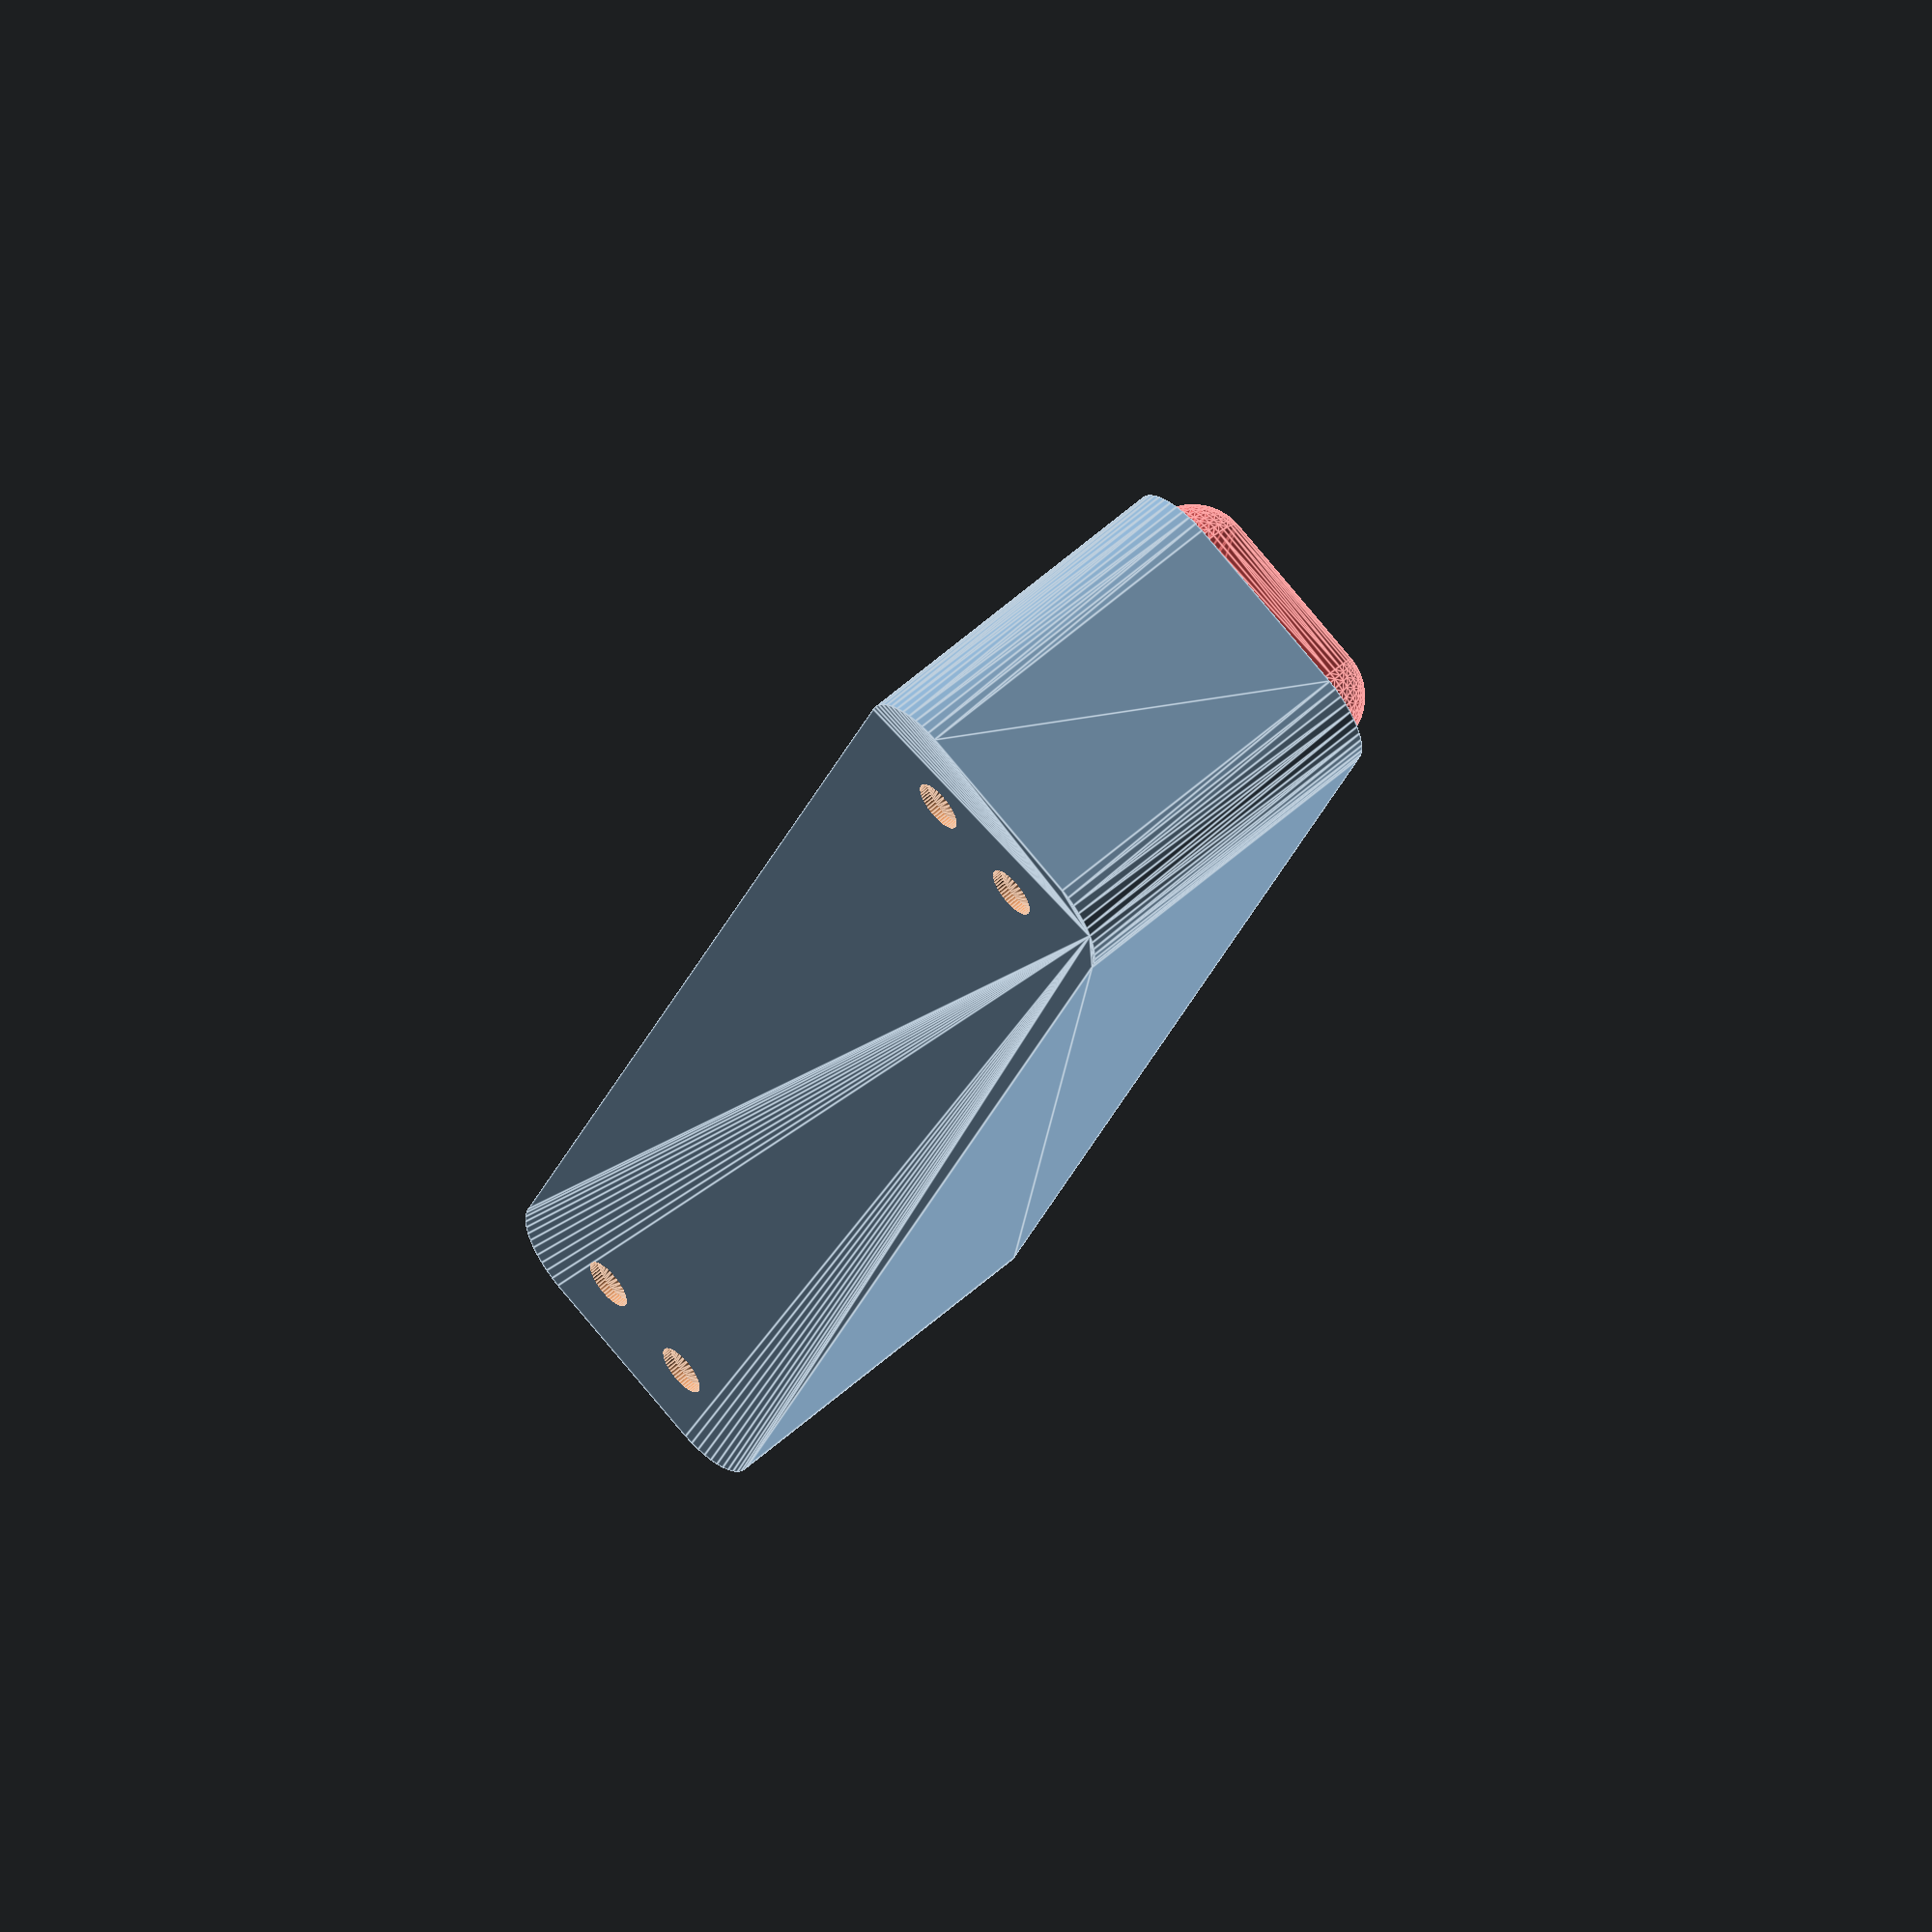
<openscad>
$fn = 50;


difference() {
	union() {
		hull() {
			translate(v = [-6.2500000000, 55.0000000000, 0]) {
				cylinder(h = 24, r = 5);
			}
			translate(v = [6.2500000000, 55.0000000000, 0]) {
				cylinder(h = 24, r = 5);
			}
			translate(v = [-6.2500000000, -55.0000000000, 0]) {
				cylinder(h = 24, r = 5);
			}
			translate(v = [6.2500000000, -55.0000000000, 0]) {
				cylinder(h = 24, r = 5);
			}
		}
	}
	union() {
		translate(v = [-3.7500000000, -52.5000000000, 2]) {
			rotate(a = [0, 0, 0]) {
				difference() {
					union() {
						translate(v = [0, 0, -6.0000000000]) {
							cylinder(h = 6, r = 1.5000000000);
						}
						translate(v = [0, 0, -6.0000000000]) {
							cylinder(h = 6, r = 1.8000000000);
						}
						translate(v = [0, 0, -1.7000000000]) {
							cylinder(h = 1.7000000000, r1 = 1.5000000000, r2 = 2.9000000000);
						}
						cylinder(h = 250, r = 2.9000000000);
						translate(v = [0, 0, -6.0000000000]) {
							cylinder(h = 6, r = 1.5000000000);
						}
					}
					union();
				}
			}
		}
		translate(v = [3.7500000000, -52.5000000000, 2]) {
			rotate(a = [0, 0, 0]) {
				difference() {
					union() {
						translate(v = [0, 0, -6.0000000000]) {
							cylinder(h = 6, r = 1.5000000000);
						}
						translate(v = [0, 0, -6.0000000000]) {
							cylinder(h = 6, r = 1.8000000000);
						}
						translate(v = [0, 0, -1.7000000000]) {
							cylinder(h = 1.7000000000, r1 = 1.5000000000, r2 = 2.9000000000);
						}
						cylinder(h = 250, r = 2.9000000000);
						translate(v = [0, 0, -6.0000000000]) {
							cylinder(h = 6, r = 1.5000000000);
						}
					}
					union();
				}
			}
		}
		translate(v = [-3.7500000000, 52.5000000000, 2]) {
			rotate(a = [0, 0, 0]) {
				difference() {
					union() {
						translate(v = [0, 0, -6.0000000000]) {
							cylinder(h = 6, r = 1.5000000000);
						}
						translate(v = [0, 0, -6.0000000000]) {
							cylinder(h = 6, r = 1.8000000000);
						}
						translate(v = [0, 0, -1.7000000000]) {
							cylinder(h = 1.7000000000, r1 = 1.5000000000, r2 = 2.9000000000);
						}
						cylinder(h = 250, r = 2.9000000000);
						translate(v = [0, 0, -6.0000000000]) {
							cylinder(h = 6, r = 1.5000000000);
						}
					}
					union();
				}
			}
		}
		translate(v = [3.7500000000, 52.5000000000, 2]) {
			rotate(a = [0, 0, 0]) {
				difference() {
					union() {
						translate(v = [0, 0, -6.0000000000]) {
							cylinder(h = 6, r = 1.5000000000);
						}
						translate(v = [0, 0, -6.0000000000]) {
							cylinder(h = 6, r = 1.8000000000);
						}
						translate(v = [0, 0, -1.7000000000]) {
							cylinder(h = 1.7000000000, r1 = 1.5000000000, r2 = 2.9000000000);
						}
						cylinder(h = 250, r = 2.9000000000);
						translate(v = [0, 0, -6.0000000000]) {
							cylinder(h = 6, r = 1.5000000000);
						}
					}
					union();
				}
			}
		}
		translate(v = [0, 0, 3]) {
			#hull() {
				union() {
					translate(v = [-5.7500000000, 54.5000000000, 4]) {
						cylinder(h = 17, r = 4);
					}
					translate(v = [-5.7500000000, 54.5000000000, 4]) {
						sphere(r = 4);
					}
					translate(v = [-5.7500000000, 54.5000000000, 21]) {
						sphere(r = 4);
					}
				}
				union() {
					translate(v = [5.7500000000, 54.5000000000, 4]) {
						cylinder(h = 17, r = 4);
					}
					translate(v = [5.7500000000, 54.5000000000, 4]) {
						sphere(r = 4);
					}
					translate(v = [5.7500000000, 54.5000000000, 21]) {
						sphere(r = 4);
					}
				}
				union() {
					translate(v = [-5.7500000000, -54.5000000000, 4]) {
						cylinder(h = 17, r = 4);
					}
					translate(v = [-5.7500000000, -54.5000000000, 4]) {
						sphere(r = 4);
					}
					translate(v = [-5.7500000000, -54.5000000000, 21]) {
						sphere(r = 4);
					}
				}
				union() {
					translate(v = [5.7500000000, -54.5000000000, 4]) {
						cylinder(h = 17, r = 4);
					}
					translate(v = [5.7500000000, -54.5000000000, 4]) {
						sphere(r = 4);
					}
					translate(v = [5.7500000000, -54.5000000000, 21]) {
						sphere(r = 4);
					}
				}
			}
		}
	}
}
</openscad>
<views>
elev=301.3 azim=162.1 roll=227.5 proj=o view=edges
</views>
